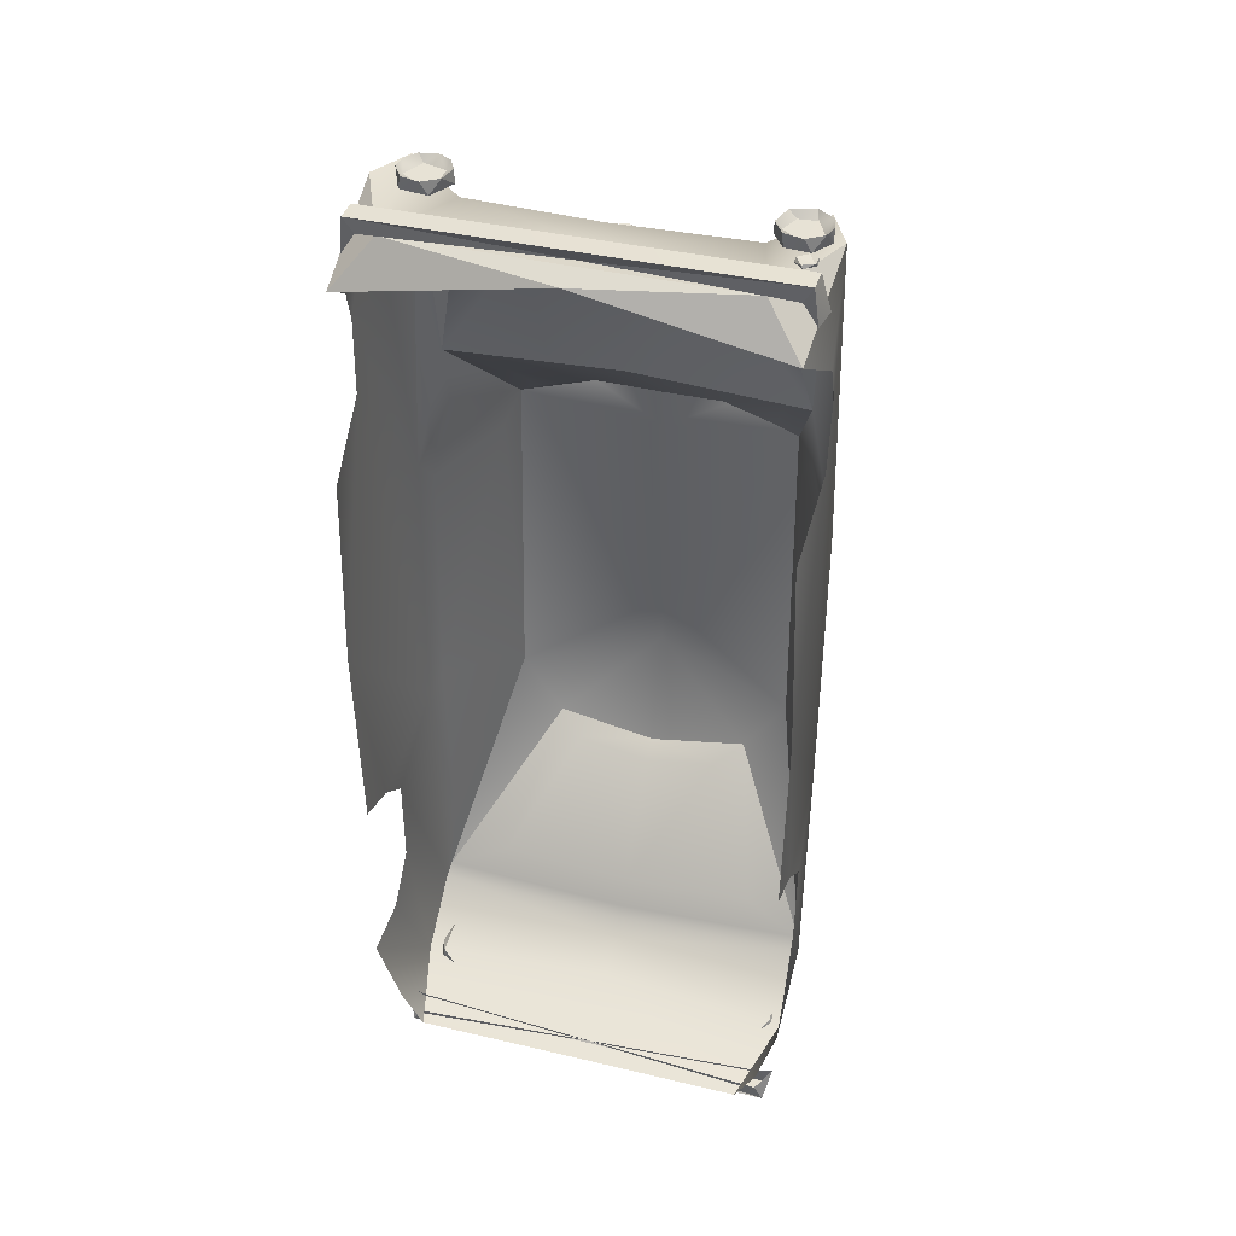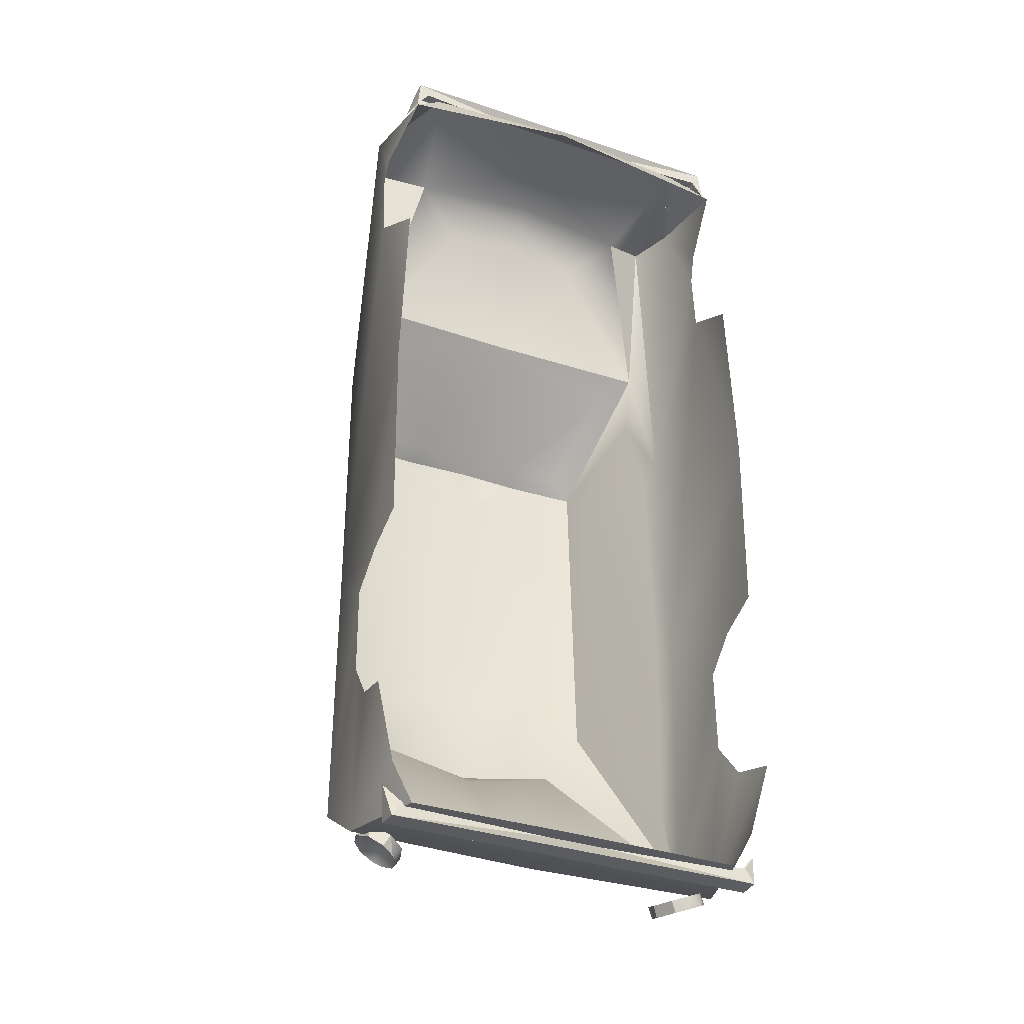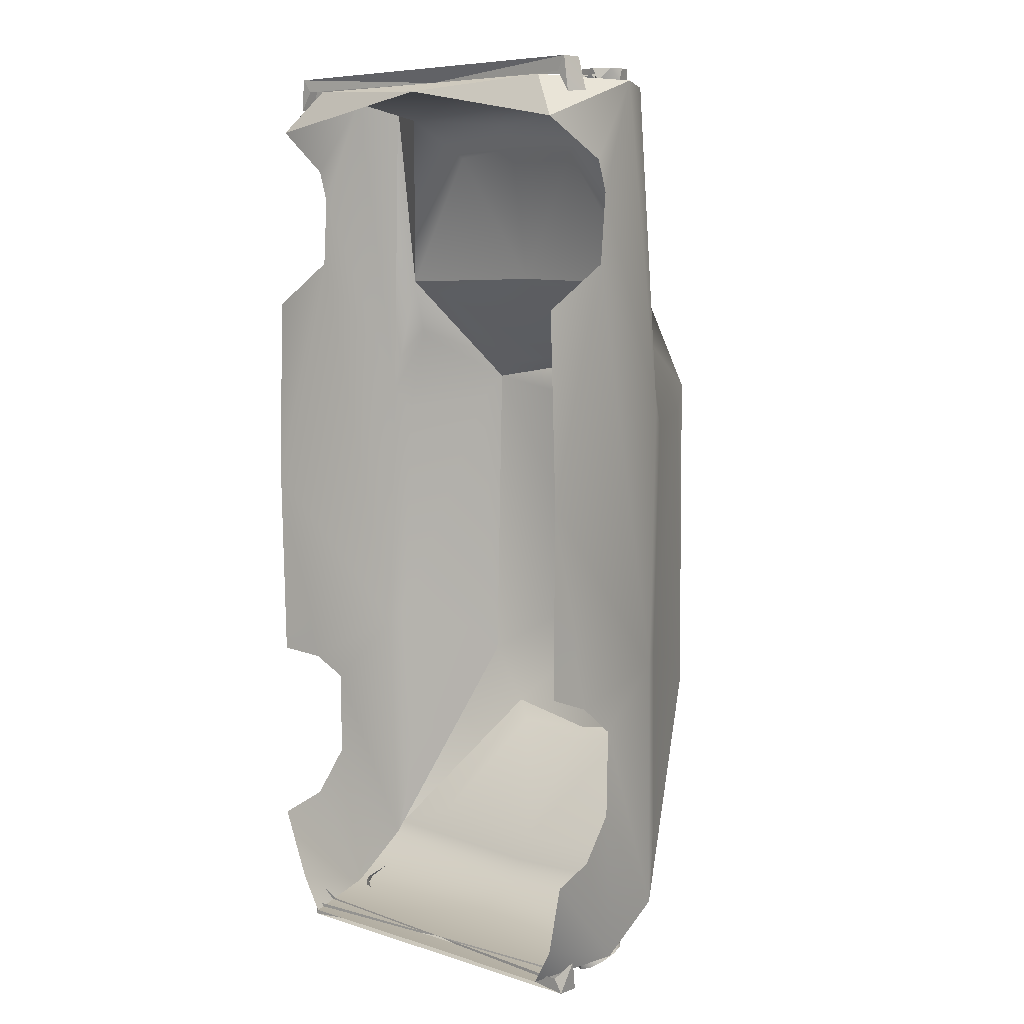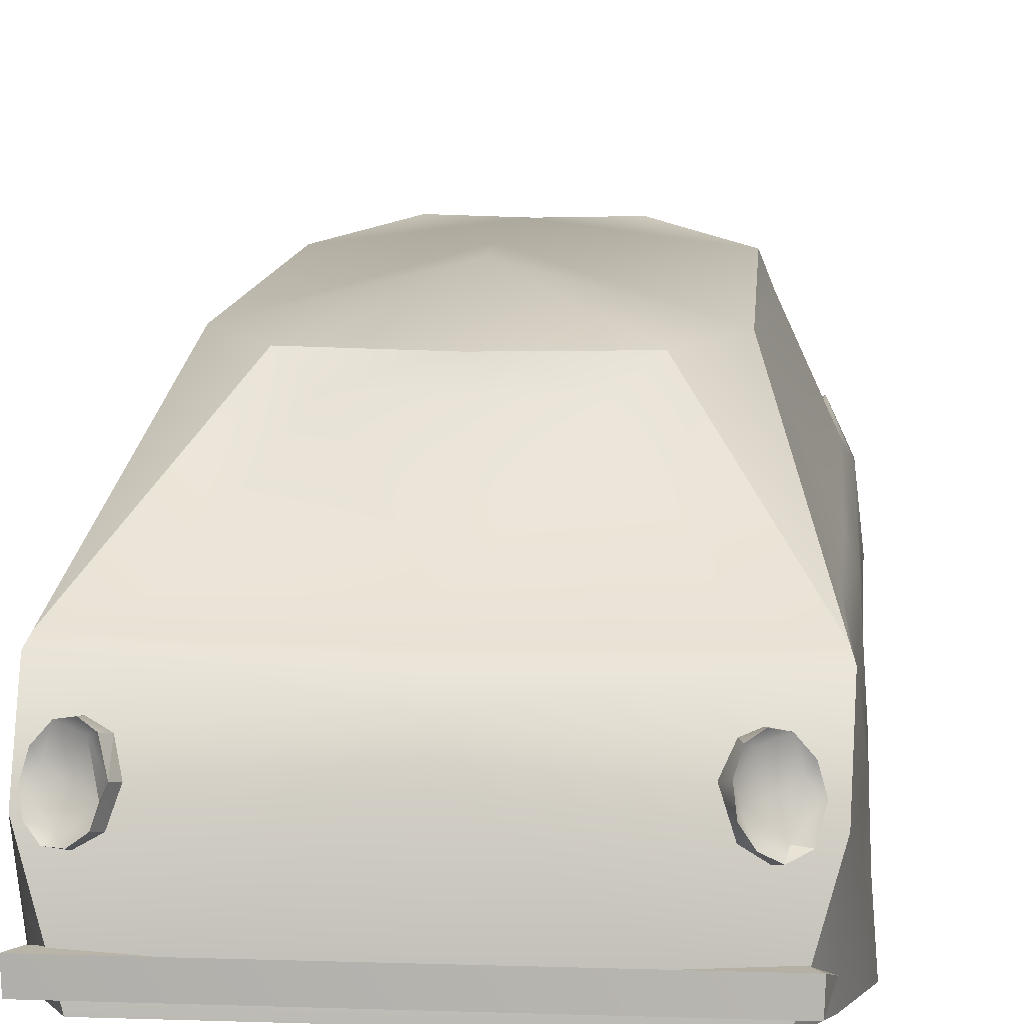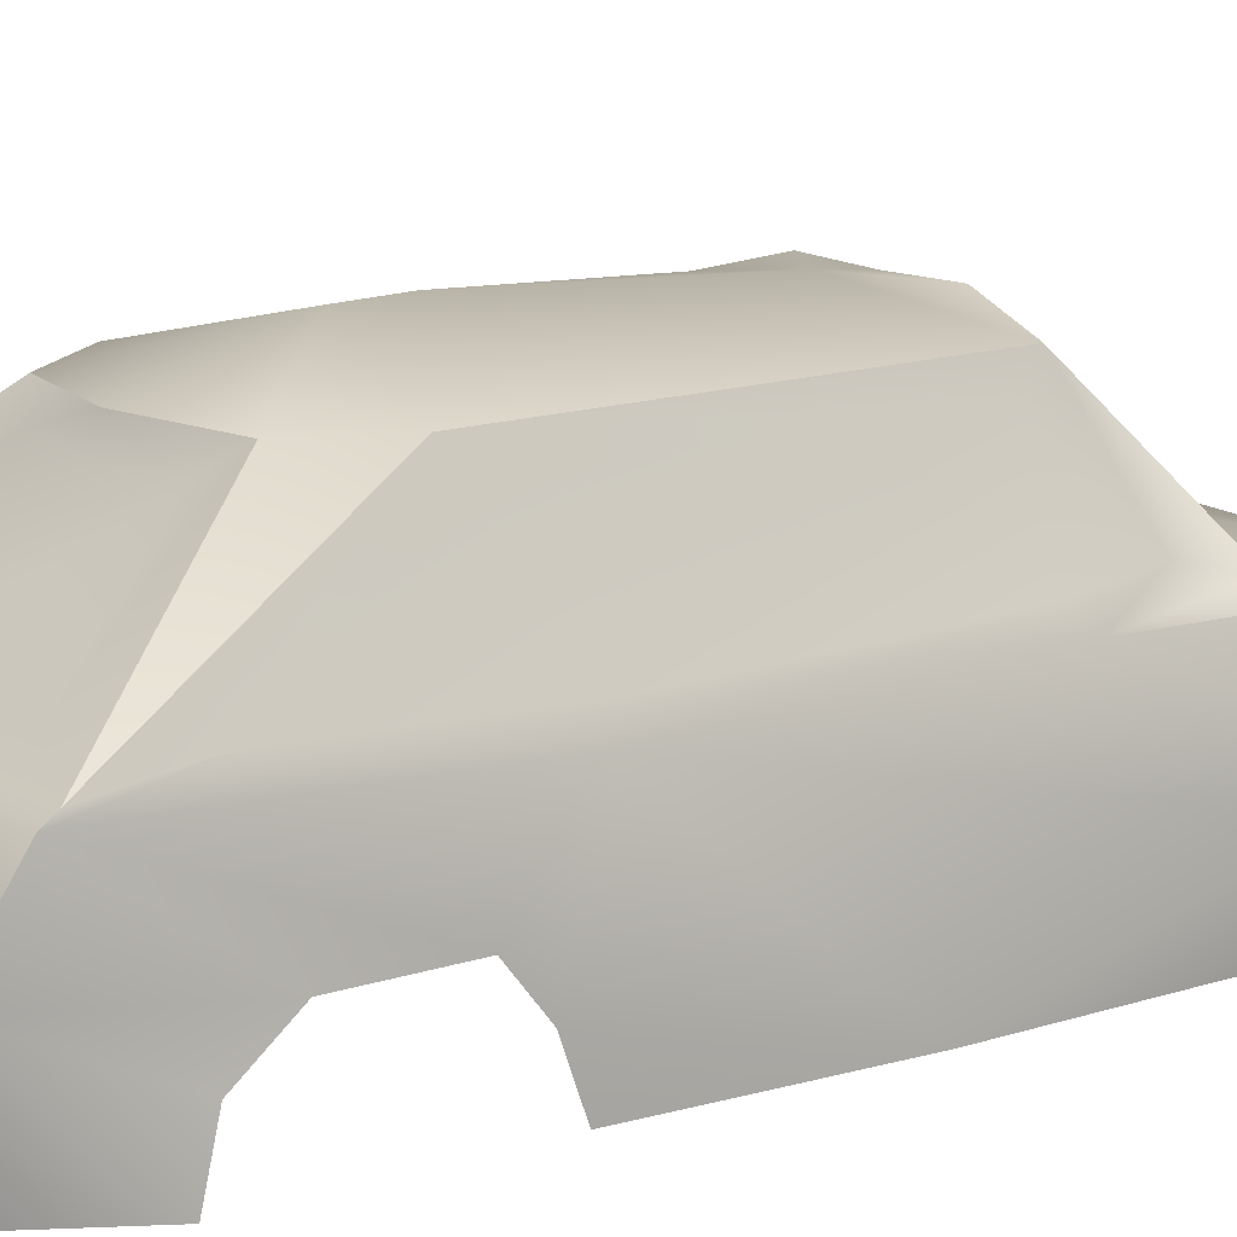
<metadata>
{"format":"obj","ext":"obj","renderer":"f3d","projection":"perspective","resolution":1024,"background":"white","views":[{"elev":40.4,"azim":16.2,"up":"+Z"},{"elev":-35.3,"azim":-23.9,"up":"+Z"},{"elev":7.6,"azim":41.3,"up":"+Z"},{"elev":10.4,"azim":-175.1,"up":"+Y"},{"elev":13.0,"azim":-125.7,"up":"+Y"}]}
</metadata>
<code>
o ZAZ_Bumper_Cube.007
v 0.07719 0.05878 0.1912
v 0.07332 0.05809 0.1912
v 0.07602 0.05874 0.1928
v 0.07145 0.05468 0.1912
v 0.07185 0.05571 0.1927
v 0.07983 0.05461 0.1912
v 0.07967 0.05613 0.1933
v 0.07909 0.05306 0.1926
v 0.07466 0.05093 0.1928
v 0.07539 0.05061 0.1912
v 0.003892 0.07869 0.1808
v 0.00337 0.08436 0.1776
v 0.002912 0.08415 0.1768
v 0.004422 0.07975 0.1809
v 0.007725 0.07975 0.181
v 0.009409 0.08417 0.1768
v 0.008619 0.08433 0.1776
v 0.006078 0.08587 0.1756
v 0.006078 0.08561 0.1767
v 0.008273 0.07873 0.1808
v 0.08022 0.02904 0.1924
v 0.08381 0.02902 0.1988
v 0.002703 0.03377 0.1924
v 0.08404 0.03851 0.1988
v 0.08022 0.03851 0.1924
v 0.08022 0.03851 0.1924
v 0.08022 0.02904 0.1924
v 0.08022 0.02904 0.1924
v 0.08022 0.03851 0.1924
v 0.08022 0.03851 0.1924
v 0.08022 0.02904 0.1924
v 0.08805 0.03851 0.1845
v 0.08589 0.02904 0.1837
v -0.07481 0.02904 0.1924
v -0.07481 0.03851 0.1924
v -0.07481 0.02904 0.1924
v -0.07924 0.02904 0.1983
v -0.07481 0.02904 0.1924
v -0.07481 0.03851 0.1924
v -0.07481 0.03851 0.1924
v -0.08264 0.03851 0.1845
v -0.07925 0.03854 0.198
v -0.07481 0.02904 0.1924
v -0.07481 0.03851 0.1924
v -0.08048 0.02904 0.1837
v 0.08022 0.03851 -0.2121
v 0.08022 0.02904 -0.2121
v 0.08022 0.02904 -0.2121
v 0.08022 0.03851 -0.2121
v 0.08423 0.03851 -0.2183
v 0.08022 0.02904 -0.2121
v 0.08022 0.03851 -0.2121
v 0.08022 0.03851 -0.2121
v 0.08697 0.03377 -0.2039
v 0.08022 0.02904 -0.2121
v 0.08394 0.02899 -0.2182
v -0.07884 0.02904 -0.2185
v 0.002703 0.03377 -0.2121
v -0.07481 0.02904 -0.2121
v -0.07915 0.03855 -0.218
v -0.07481 0.03851 -0.2121
v -0.07481 0.02904 -0.2121
v -0.07481 0.02904 -0.2121
v -0.07481 0.03851 -0.2121
v -0.08156 0.03377 -0.2039
v -0.07481 0.03851 -0.2121
v -0.07481 0.02904 -0.2121
v -0.07481 0.03851 -0.2121
v 0.07024 0.05867 -0.2139
v 0.07029 0.06053 -0.2194
v 0.07576 0.06038 -0.2171
v 0.06173 0.08221 -0.2115
v 0.06855 0.08596 -0.2137
v 0.06395 0.08339 -0.2162
v 0.07533 0.06027 -0.2113
v 0.07981 0.06472 -0.2143
v 0.0787 0.06574 -0.2085
v 0.08099 0.0716 -0.2119
v 0.06142 0.07436 -0.2197
v 0.05949 0.07316 -0.2148
v 0.07665 0.07904 -0.206
v 0.06301 0.06316 -0.2158
v 0.06523 0.06436 -0.2205
v 0.07882 0.07913 -0.2111
v 0.07389 0.08474 -0.2116
v 0.06824 0.08485 -0.2081
v 0.07367 0.0628 -0.2143
v 0.06685 0.08192 -0.2124
v 0.07672 0.07528 -0.2099
v 0.06383 0.06948 -0.2169
v -0.06821 0.05851 -0.2123
v -0.07667 0.06221 -0.2128
v -0.07077 0.05994 -0.2168
v -0.06643 0.08483 -0.2061
v -0.06699 0.08599 -0.2118
v -0.07206 0.08465 -0.2092
v -0.06544 0.06309 -0.219
v -0.06143 0.06339 -0.2148
v -0.07476 0.07759 -0.2033
v -0.0768 0.07893 -0.2082
v -0.07903 0.07108 -0.209
v -0.07543 0.06267 -0.2071
v -0.0575 0.07556 -0.2137
v -0.06055 0.07702 -0.2179
v -0.06264 0.08354 -0.2148
v -0.06125 0.08335 -0.2094
v -0.07174 0.06276 -0.2123
v -0.06235 0.06965 -0.2157
v -0.06158 0.06904 -0.2194
v -0.06509 0.08197 -0.2107
v -0.07453 0.07511 -0.2073
v -0.05938 0.08063 0.1911
v -0.06729 0.0819 0.1911
v -0.06268 0.08195 0.1964
v -0.07502 0.07532 0.1911
v -0.07044 0.08058 0.1965
v -0.06024 0.062 0.1911
v -0.05412 0.07228 0.1911
v -0.05639 0.0656 0.1964
v -0.07208 0.06372 0.1911
v -0.07519 0.06997 0.1965
v -0.05759 0.079 0.1965
v -0.06321 0.0614 0.1964
v -0.06782 0.07883 0.1938
v -0.07439 0.07566 0.1965
v -0.07245 0.06975 0.1937
v -0.071 0.06324 0.1964
v -0.06448 0.06414 0.1938
v -0.05857 0.06784 0.1938
v -0.05455 0.07339 0.1964
v -0.05843 0.07602 0.1938
v 0.0655 0.08049 0.1911
v 0.06384 0.07924 0.1964
v 0.07341 0.08205 0.1964
v 0.06061 0.07116 0.1911
v 0.07599 0.062 0.1911
v 0.08169 0.07005 0.1911
v 0.07989 0.06567 0.1965
v 0.07984 0.07785 0.1911
v 0.08022 0.07729 0.1965
v 0.06587 0.06281 0.1911
v 0.06524 0.06324 0.1964
v 0.07339 0.08192 0.1911
v 0.07316 0.06142 0.1964
v 0.06722 0.07792 0.1938
v 0.07463 0.07858 0.1938
v 0.06376 0.07021 0.1938
v 0.06103 0.07006 0.1964
v 0.07097 0.06415 0.1938
v 0.07894 0.06974 0.1938
v 0.08166 0.07172 0.1965
v 0.08124 0.1029 0.03644
v 0.06373 0.1406 0.03958
v 0.0734 0.1053 0.07405
v 0.08184 0.09905 -0.06953
v 0.0651 0.139 -0.08629
v 0.08103 0.1014 -0.1521
v 0 0.111 0.09499
v 0.02588 0.1506 0.06239
v 0 0.1498 0.06242
v 0.05009 0.1452 0.05874
v 0.0615 0.1094 0.09443
v 0.0316 0.1388 -0.1298
v 0 0.103 -0.1791
v 0 0.139 -0.1363
v -0.08124 0.1029 0.03644
v -0.0734 0.1053 0.07405
v -0.06373 0.1406 0.03958
v -0.08184 0.09905 -0.06953
v -0.0651 0.139 -0.08629
v -0.08103 0.1014 -0.1521
v -0.02588 0.1506 0.06239
v -0.0615 0.1094 0.09443
v -0.05009 0.1452 0.05874
v -0.0316 0.1388 -0.1298
v -0.05771 0.1041 -0.1765
v 0.05771 0.1041 -0.1765
v 0 0.02227 0.188
v 0.08327 0.02021 0.1731
v 0.06788 0.03056 0.1921
v 0.08593 0.07182 0.191
v 0.07709 0.09106 0.1897
v 0.0849 0.09516 0.04564
v 0.08849 0.01851 0.005704
v 0.08832 0.04933 0.1106
v 0.08577 0.0183 0.09088
v 0.08558 0.09079 -0.07545
v 0.07314 0.09872 0.1015
v 0 0.1018 0.1033
v 0.0344 0.09299 0.1622
v 0.08743 0.04056 -0.08762
v 0.08718 0.01927 -0.07979
v 0.0843 0.09407 -0.1917
v 0.08793 0.05712 -0.101
v 0.08341 0.06516 -0.2107
v 0.09008 0.02053 -0.1653
v 0.08131 0.02382 -0.1981
v 0.0884 0.04154 -0.1592
v 0.08776 0.05649 -0.1402
v 0.0724 0.0243 -0.2141
v 0.08299 0.09716 -0.1863
v 0.04305 0.1473 -0.1222
v 0.06122 0.1485 -0.09649
v 0 0.09303 -0.1945
v 0 0.0959 -0.1894
v 0.05599 0.08089 0.1809
v 0.08835 0.04731 0.1556
v 0.08874 0.05165 0.1419
v 0 0.08502 -0.2002
v 0 0.08403 0.176
v 0 0.09078 0.1656
v 0 0.07113 -0.2093
v 0 0.02419 -0.2138
v 0.02912 0.1579 0.05674
v 0 0.1589 0.03894
v 0 0.1571 0.057
v 0 0.05396 0.1879
v 0 0.03037 0.192
v 0.05916 0.1501 0.05138
v 0 0.1633 -0.05906
v 0 0.1625 -0.08089
v 0 0.07492 0.1831
v 0 0.1476 -0.1305
v -0.06788 0.03056 0.1921
v -0.08327 0.02021 0.1731
v -0.08593 0.07182 0.191
v -0.07709 0.09106 0.1897
v -0.0849 0.09516 0.04564
v -0.08849 0.01851 0.005704
v -0.08577 0.0183 0.09088
v -0.08832 0.04933 0.1106
v -0.08558 0.09079 -0.07545
v -0.07314 0.09872 0.1015
v -0.0344 0.09299 0.1622
v -0.08743 0.04056 -0.08762
v -0.08718 0.01927 -0.07979
v -0.0843 0.09407 -0.1917
v -0.08793 0.05712 -0.101
v -0.08341 0.06516 -0.2107
v -0.08131 0.02382 -0.1981
v -0.09008 0.02053 -0.1653
v -0.0884 0.04154 -0.1592
v -0.08776 0.05649 -0.1402
v -0.0724 0.0243 -0.2141
v -0.08299 0.09716 -0.1863
v -0.06122 0.1485 -0.09649
v -0.04305 0.1473 -0.1222
v -0.05599 0.08089 0.1809
v -0.08835 0.04731 0.1556
v -0.08874 0.05165 0.1419
v -0.02912 0.1579 0.05674
v -0.05916 0.1501 0.05138
v 0.08532 0.02019 0.06804
v -0.08532 0.02019 0.06804
g ZAZ_Bumper_Cube.007_Material.011
f 1 2 3
f 2 4 5
f 6 1 7
f 3 8 7
f 8 9 10
f 2 5 3
f 7 8 6
f 9 5 4
f 1 3 7
f 8 3 5
f 8 10 6
f 9 4 10
f 9 8 5
f 11 12 13
f 14 12 11
f 15 16 17
f 11 15 14
f 17 18 19
f 13 12 18
f 15 20 16
f 11 20 15
f 12 19 18
f 17 16 18
f 14 15 17
f 19 12 17
f 12 14 17
f 21 22 23
f 23 24 25
f 26 27 28
f 25 24 26
f 21 26 28
f 26 24 29
f 29 24 30
f 27 30 31
f 22 32 24
f 31 33 22
f 34 35 36
f 37 36 38
f 38 35 39
f 37 34 36
f 40 41 42
f 37 43 34
f 34 40 44
f 41 37 42
f 45 43 37
f 46 47 48
f 49 46 50
f 51 47 46
f 46 52 50
f 50 53 54
f 52 53 50
f 48 55 53
f 56 50 54
f 57 58 59
f 60 61 58
f 62 63 64
f 57 59 63
f 59 61 64
f 57 63 62
f 65 66 60
f 57 62 67
f 62 68 66
f 65 60 57
f 57 67 65
f 26 29 27
f 22 21 28
f 21 25 26
f 22 28 27
f 30 24 32
f 22 27 31
f 27 29 30
f 22 33 32
f 23 42 24
f 42 22 24
f 56 58 57
f 34 44 35
f 39 35 42
f 38 36 35
f 35 44 42
f 44 40 42
f 34 43 40
f 41 45 37
f 50 58 49
f 57 50 56
f 46 48 52
f 56 47 51
f 51 46 49
f 56 48 47
f 56 55 48
f 48 53 52
f 23 37 38
f 56 54 55
f 62 64 68
f 61 60 64
f 59 64 63
f 64 60 68
f 68 60 66
f 62 66 67
f 23 39 42
f 42 37 22
f 56 51 58
f 50 60 58
f 57 60 50
f 23 22 37
f 69 70 71
f 72 73 74
f 75 76 77
f 77 76 78
f 72 79 80
f 77 78 81
f 82 79 83
f 81 84 85
f 81 85 86
f 82 70 69
f 87 76 71
f 87 78 76
f 88 85 89
f 88 74 73
f 88 79 74
f 87 83 90
f 91 92 93
f 94 95 96
f 91 97 98
f 94 96 99
f 99 100 101
f 99 101 102
f 103 104 105
f 102 101 92
f 106 95 94
f 107 97 93
f 108 109 97
f 110 104 108
f 110 96 95
f 111 100 96
f 111 101 100
f 107 101 111
f 112 113 114
f 113 115 116
f 117 118 119
f 115 120 121
f 118 112 122
f 120 117 123
f 124 116 125
f 126 121 127
f 128 127 123
f 128 123 119
f 129 119 130
f 131 130 122
f 124 131 114
f 132 133 134
f 132 135 133
f 136 137 138
f 137 139 140
f 135 141 142
f 139 143 134
f 141 136 144
f 145 146 134
f 147 133 148
f 147 148 142
f 149 147 142
f 149 142 144
f 150 149 144
f 150 138 151
f 146 150 140
f 146 140 134
f 75 69 71
f 72 86 73
f 75 71 76
f 72 74 79
f 81 78 84
f 82 80 79
f 82 83 70
f 86 85 73
f 87 90 89
f 90 88 89
f 87 89 78
f 89 84 78
f 89 85 84
f 88 73 85
f 88 90 79
f 90 83 79
f 87 70 83
f 87 71 70
f 91 102 92
f 91 93 97
f 98 97 109
f 99 96 100
f 103 98 109
f 103 109 104
f 106 103 105
f 106 105 95
f 107 111 108
f 110 108 111
f 107 108 97
f 108 104 109
f 110 105 104
f 110 95 105
f 110 111 96
f 107 92 101
f 107 93 92
f 113 116 114
f 117 119 123
f 115 125 116
f 115 121 125
f 118 130 119
f 120 127 121
f 118 122 130
f 112 114 122
f 120 123 127
f 124 126 128
f 124 114 116
f 124 125 126
f 126 125 121
f 126 127 128
f 128 119 129
f 129 130 131
f 131 122 114
f 132 134 143
f 136 138 144
f 135 148 133
f 137 151 138
f 137 140 151
f 135 142 148
f 139 134 140
f 141 144 142
f 145 147 149
f 145 134 133
f 145 133 147
f 150 144 138
f 150 151 140
f 128 129 124
f 129 131 124
f 150 146 149
f 146 145 149
f 152 153 154
f 153 152 155
f 153 155 156
f 157 156 155
f 158 159 160
f 161 159 162
f 163 164 165
f 166 167 168
f 168 169 166
f 168 170 169
f 171 169 170
f 158 172 173
f 174 173 172
f 175 164 176
f 158 162 159
f 163 177 164
f 158 160 172
f 175 165 164
f 178 179 180
f 179 181 180
f 180 181 182
f 182 181 183
f 184 185 186
f 185 184 187
f 188 189 190
f 191 184 192
f 193 187 194
f 187 184 191
f 195 196 197
f 198 195 199
f 195 193 199
f 195 198 196
f 195 197 200
f 201 202 203
f 201 204 205
f 180 182 206
f 179 207 181
f 207 208 181
f 183 181 208
f 183 208 185
f 185 187 183
f 182 188 206
f 190 206 188
f 182 183 188
f 194 187 191
f 204 193 209
f 199 193 194
f 210 190 211
f 212 200 213
f 214 215 216
f 180 217 218
f 178 180 218
f 190 189 211
f 219 215 214
f 203 220 219
f 203 202 221
f 195 209 193
f 206 217 180
f 206 210 222
f 202 223 221
f 178 224 225
f 225 224 226
f 224 227 226
f 227 228 226
f 229 230 231
f 231 232 229
f 233 234 189
f 235 236 229
f 237 238 232
f 232 235 229
f 239 240 241
f 242 243 239
f 239 243 237
f 239 241 242
f 239 244 240
f 245 246 247
f 204 245 205
f 224 248 227
f 225 226 249
f 249 226 250
f 228 250 226
f 228 231 250
f 231 228 232
f 227 248 233
f 234 233 248
f 227 233 228
f 238 235 232
f 204 209 237
f 243 238 237
f 210 234 248
f 212 244 239
f 251 216 215
f 224 218 217
f 178 218 224
f 234 211 189
f 252 215 220
f 246 220 221
f 246 221 247
f 209 239 237
f 217 248 224
f 248 222 210
f 247 221 223
f 201 193 204
f 210 206 190
f 212 195 200
f 219 220 215
f 203 221 220
f 195 212 209
f 206 222 217
f 204 237 245
f 210 211 234
f 212 213 244
f 252 251 215
f 246 252 220
f 209 212 239
f 217 222 248
f 161 214 159
f 162 189 188
f 162 219 161
f 159 216 160
f 157 187 193
f 157 201 203
f 153 203 219
f 152 187 155
f 154 219 188
f 154 183 152
f 163 223 202
f 177 202 201
f 177 205 164
f 251 174 172
f 173 189 158
f 252 173 174
f 216 172 160
f 171 232 169
f 245 237 171
f 168 246 170
f 232 166 169
f 167 252 168
f 228 167 166
f 175 223 165
f 176 247 175
f 205 176 164
f 161 219 214
f 162 158 189
f 162 188 219
f 159 214 216
f 157 155 187
f 203 156 157
f 157 193 201
f 153 156 203
f 152 183 187
f 154 153 219
f 154 188 183
f 163 165 223
f 177 163 202
f 177 201 205
f 251 252 174
f 173 233 189
f 252 233 173
f 216 251 172
f 171 237 232
f 171 170 246
f 246 245 171
f 168 252 246
f 232 228 166
f 167 233 252
f 228 233 167
f 175 247 223
f 176 245 247
f 205 245 176
l 254 230
l 253 186

</code>
